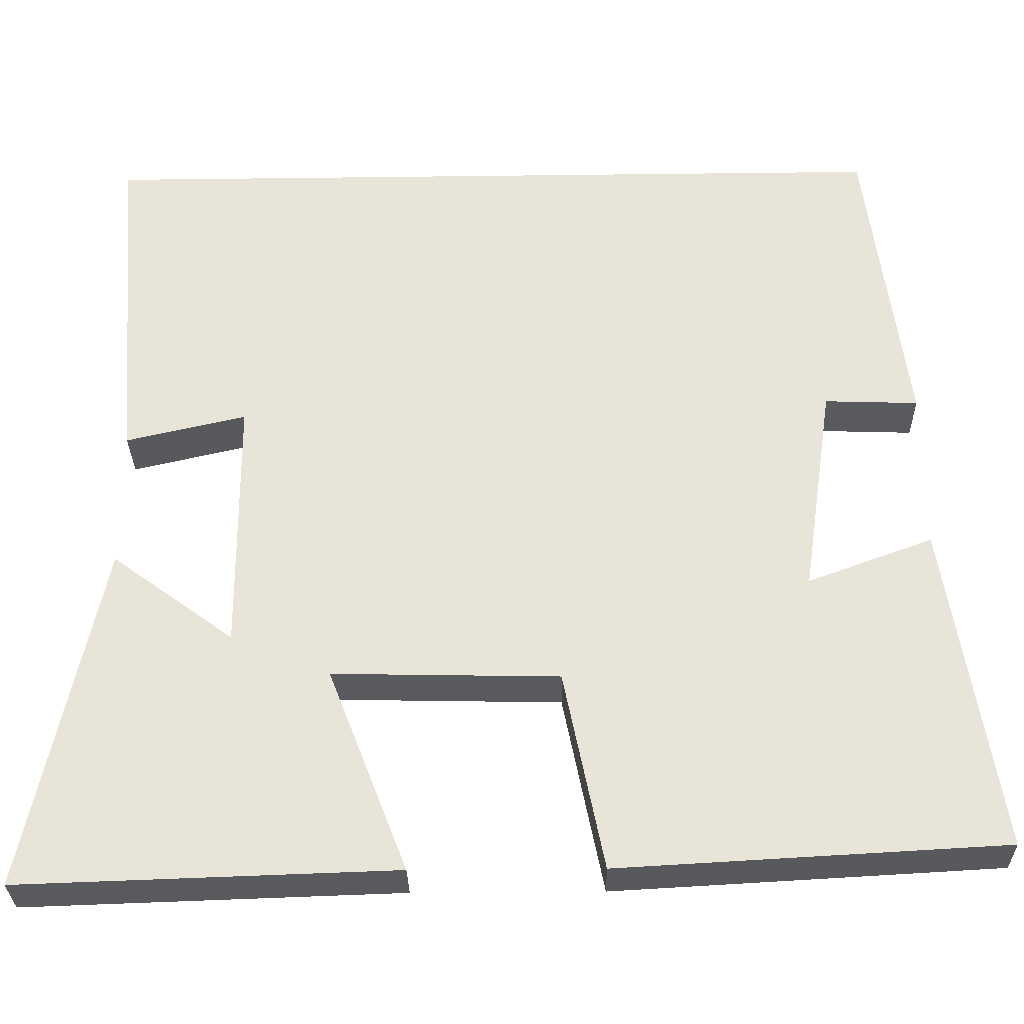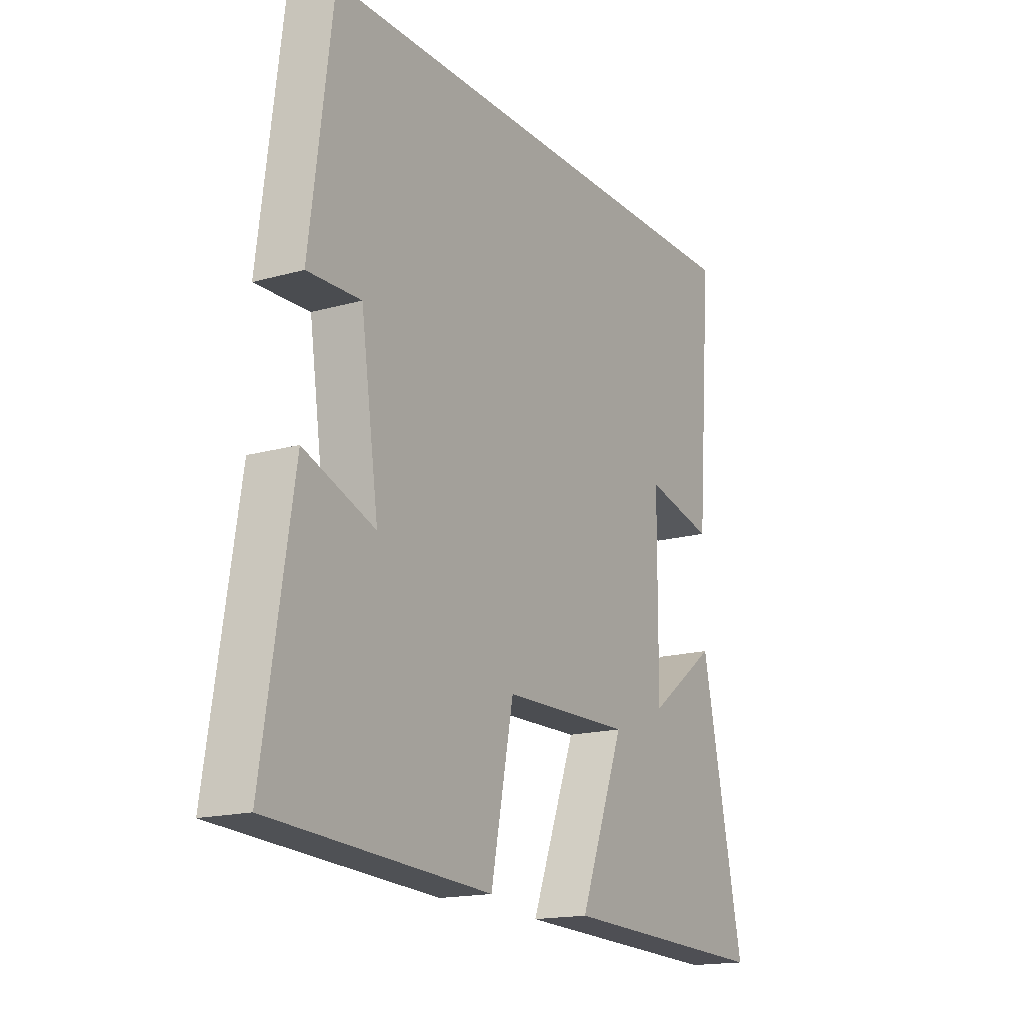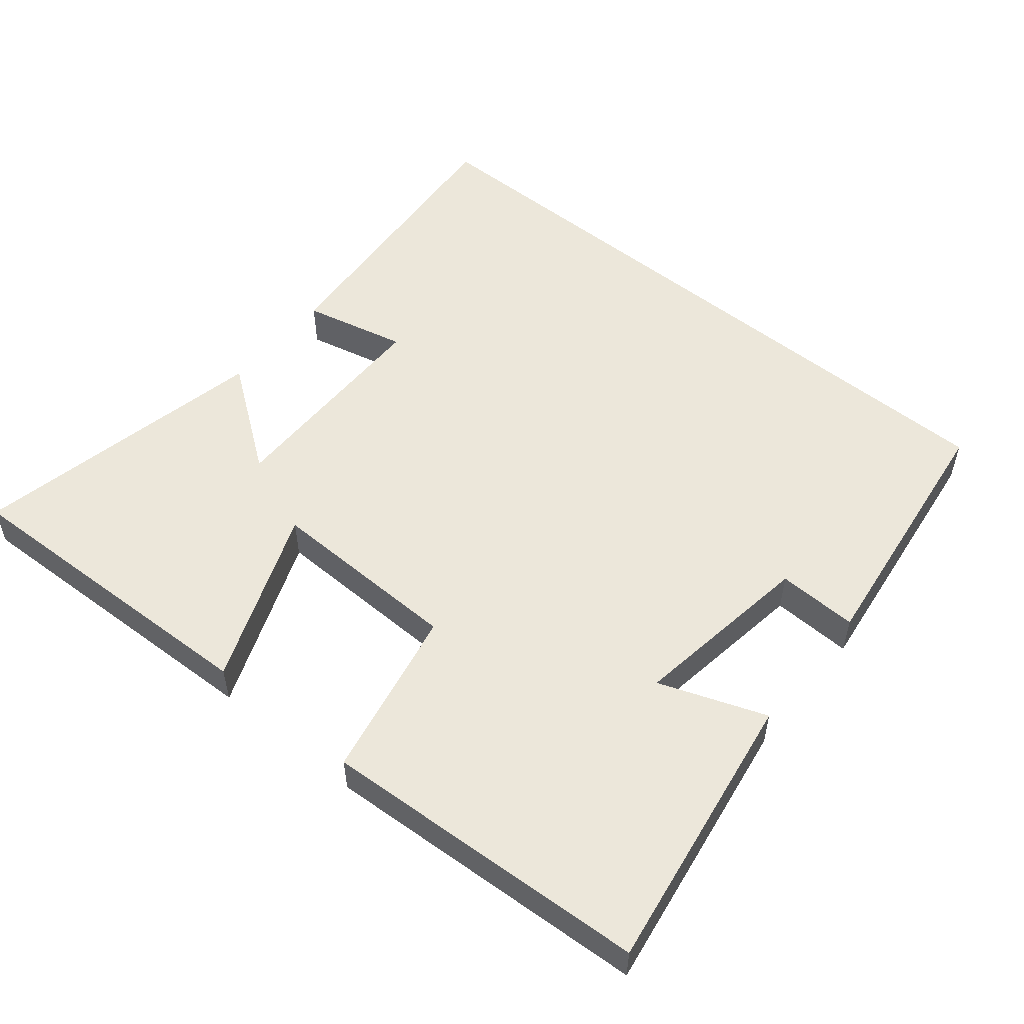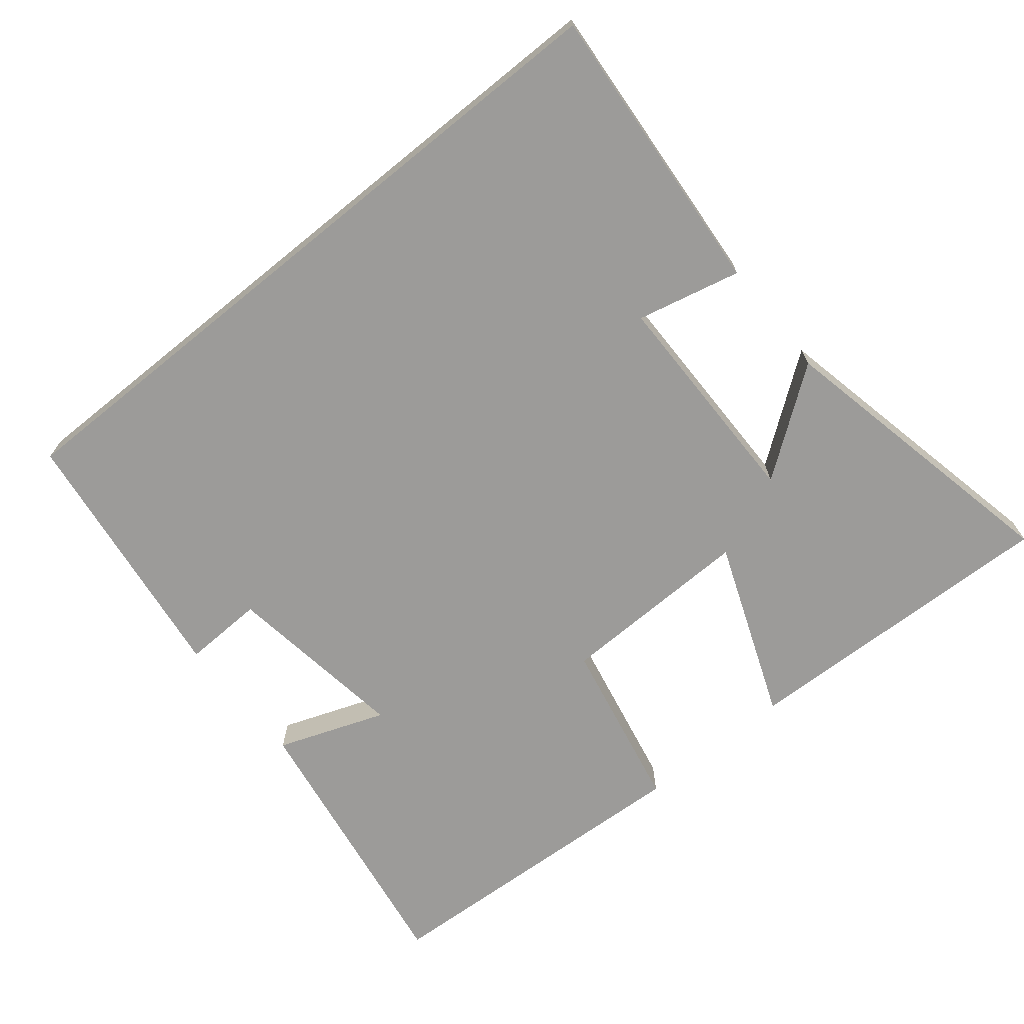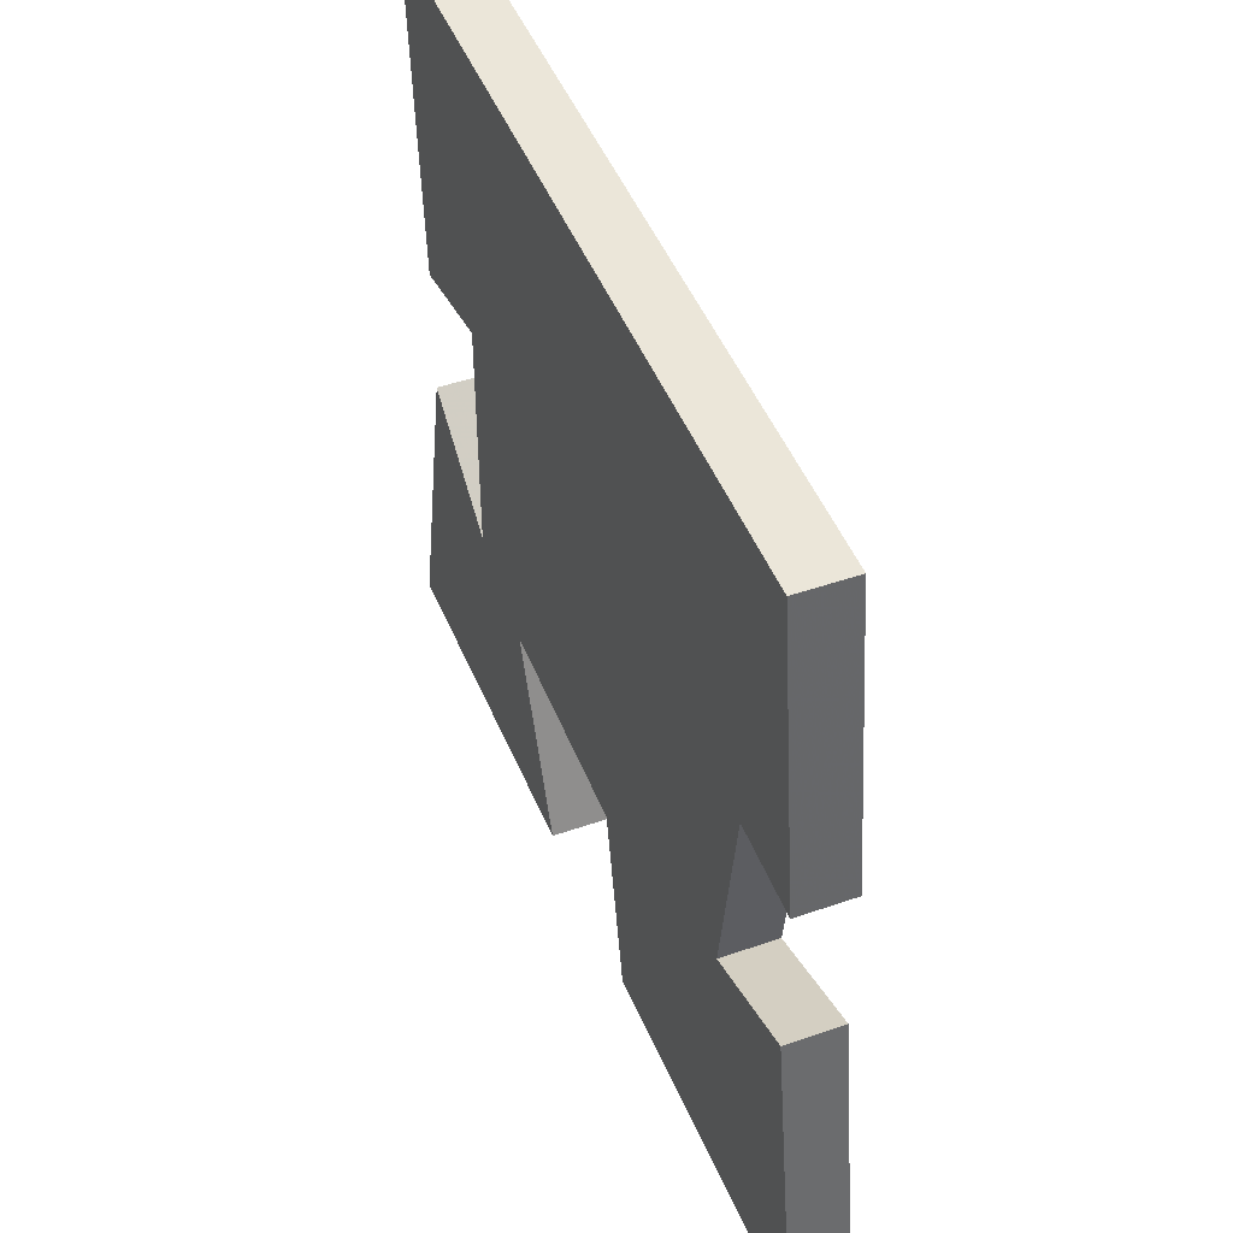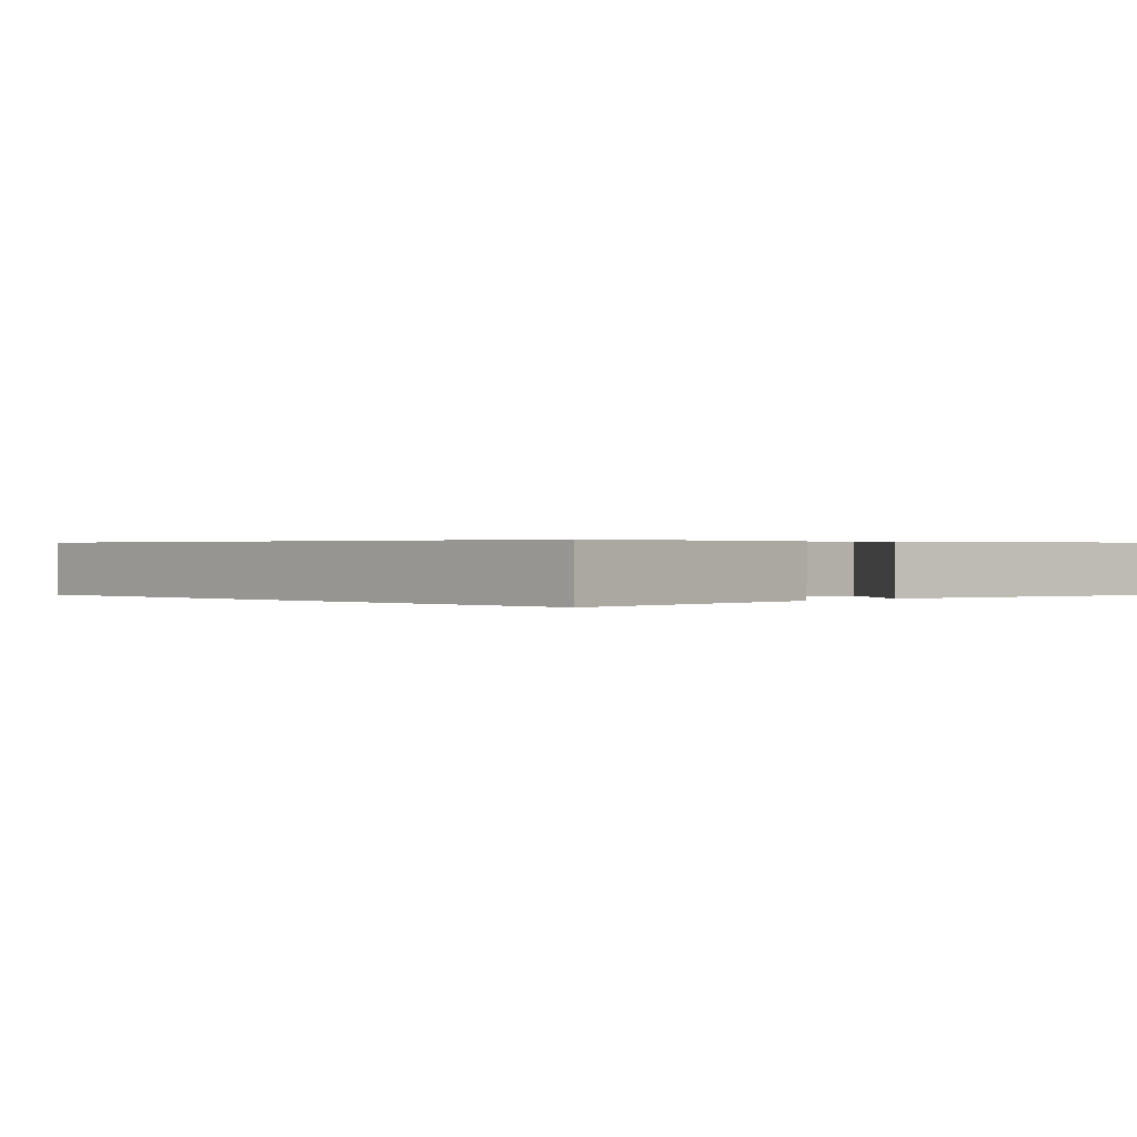
<metadata>
{"format":"obj","ext":"obj","renderer":"f3d","projection":"perspective","resolution":1024,"background":"white","views":[{"elev":-30.6,"azim":-179.0,"up":"+Z"},{"elev":-16.8,"azim":-60.2,"up":"+Z"},{"elev":53.4,"azim":-140.6,"up":"+Y"},{"elev":-69.8,"azim":39.1,"up":"+Y"},{"elev":47.3,"azim":-111.4,"up":"+Z"},{"elev":0.4,"azim":45.2,"up":"+Y"}]}
</metadata>
<code>
v -0.563 0.07 -0.474
v -0.5 0.07 -0.073
v -0.348 0.07 -0.129
v -0.386 0.07 0.131
v -0.5 0.07 0.127
v -0.452 0.07 0.5
v 0.533 0.07 0.5
v 0.5 0.07 0.082
v 0.353 0.07 0.116
v 0.351 0.07 -0.2
v 0.5 0.07 -0.09
v 0.59 0.07 -0.515
v 0.133 0.07 -0.5
v 0.23 0.07 -0.25
v -0.046 0.07 -0.256
v -0.095 0.07 -0.5
v -0.563 0 -0.474
v -0.5 0 -0.073
v -0.348 0 -0.129
v -0.386 0 0.131
v -0.5 0 0.127
v -0.452 0 0.5
v 0.533 0 0.5
v 0.5 0 0.082
v 0.353 0 0.116
v 0.351 0 -0.2
v 0.5 0 -0.09
v 0.59 0 -0.515
v 0.133 0 -0.5
v 0.23 0 -0.25
v -0.046 0 -0.256
v -0.095 0 -0.5
f 1 2 3
f 16 1 3
f 15 16 3
f 14 15 3 4
f 12 13 14
f 10 11 12
f 10 12 14
f 9 10 14 4
f 7 8 9
f 4 5 6 7
f 4 7 9
f 19 18 17
f 19 17 32
f 19 32 31
f 20 19 31 30
f 30 29 28
f 28 27 26
f 30 28 26
f 20 30 26 25
f 25 24 23
f 23 22 21 20
f 25 23 20
f 1 17 18 2
f 2 18 19 3
f 3 19 20 4
f 4 20 21 5
f 5 21 22 6
f 6 22 23 7
f 7 23 24 8
f 8 24 25 9
f 9 25 26 10
f 10 26 27 11
f 11 27 28 12
f 12 28 29 13
f 13 29 30 14
f 14 30 31 15
f 15 31 32 16
f 16 32 17 1

</code>
